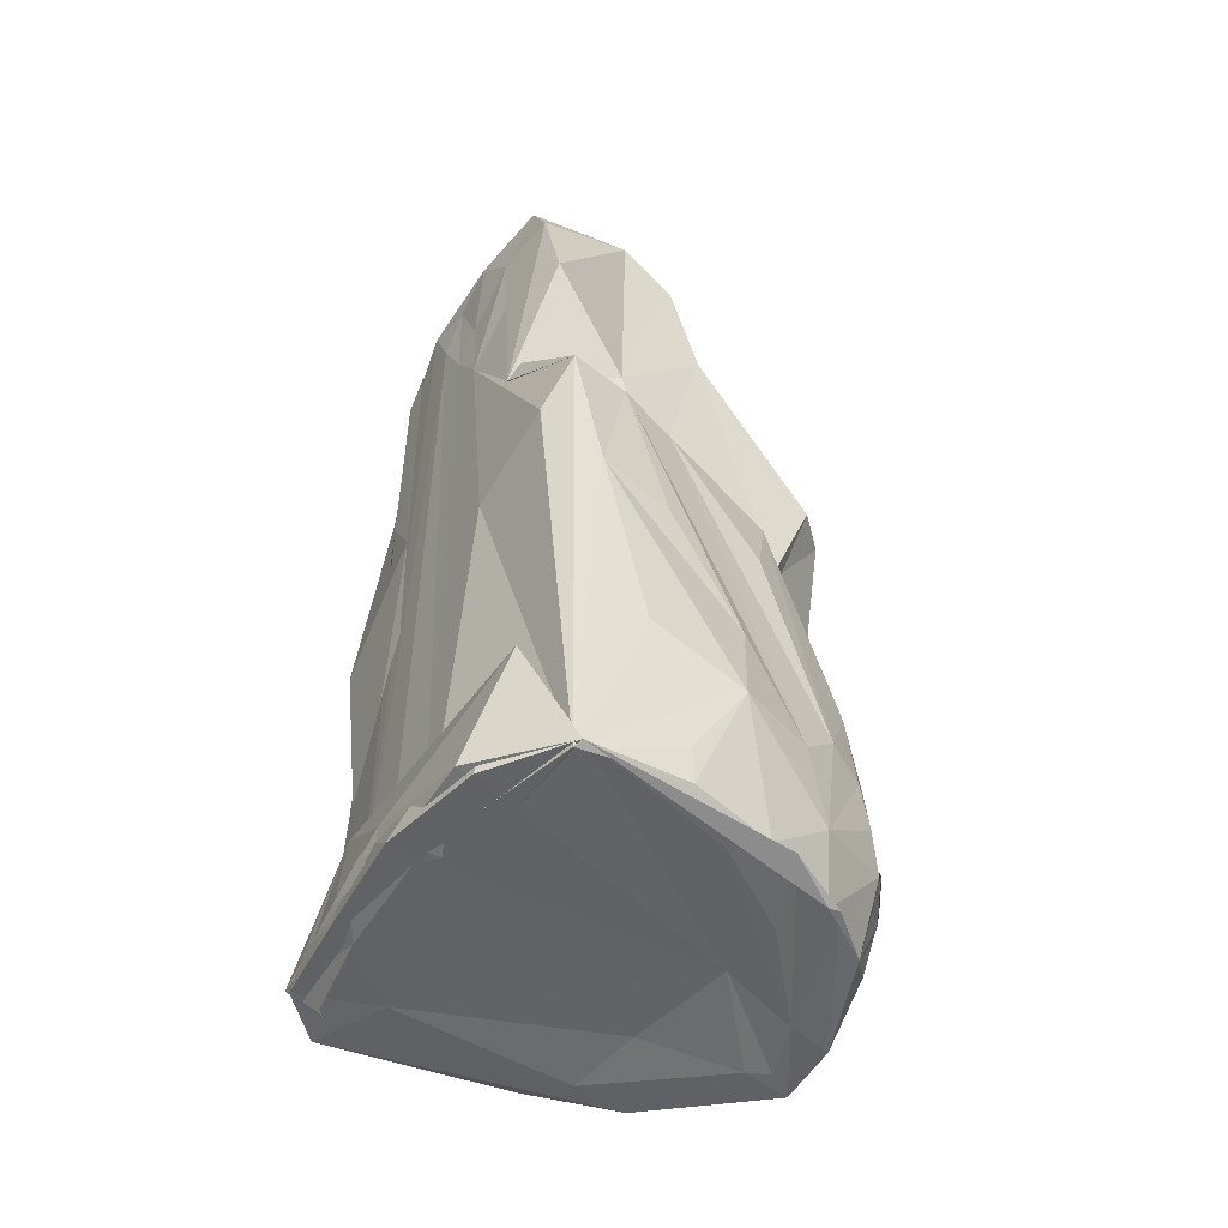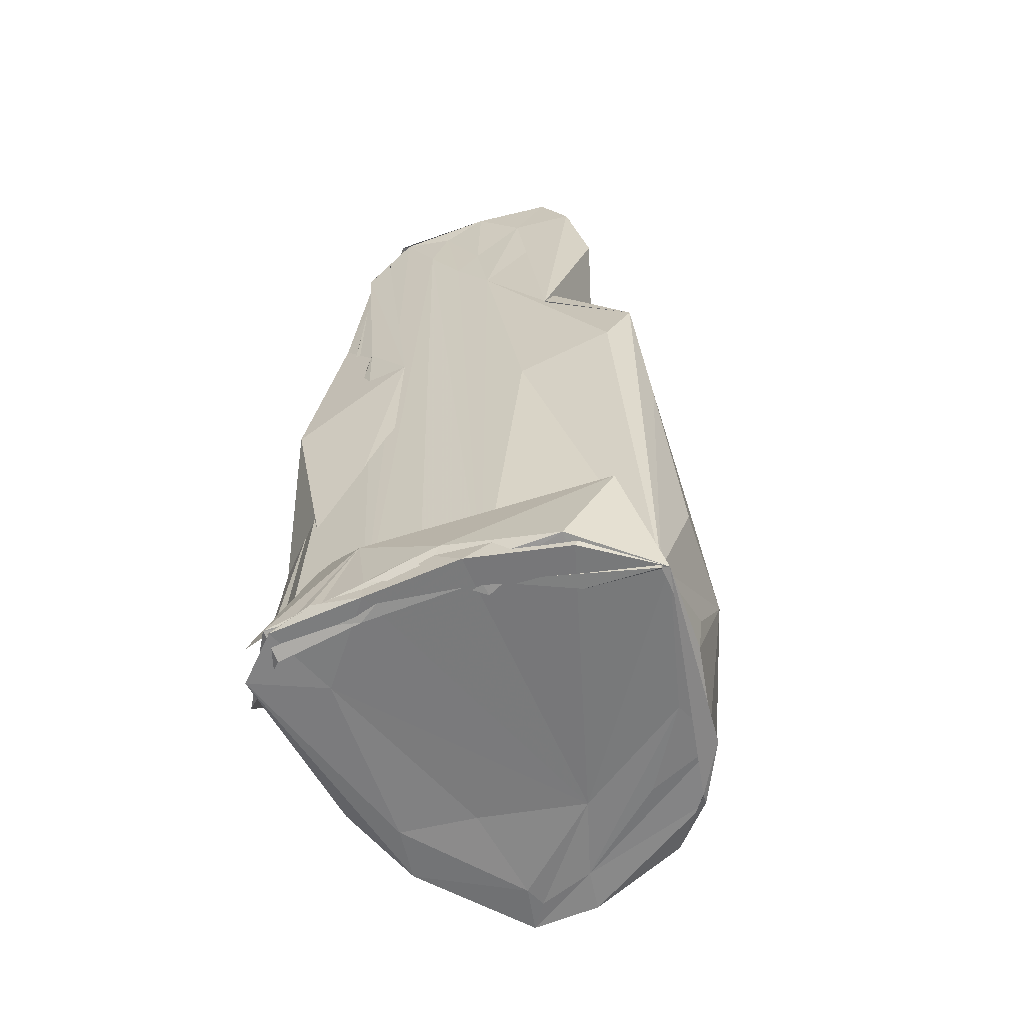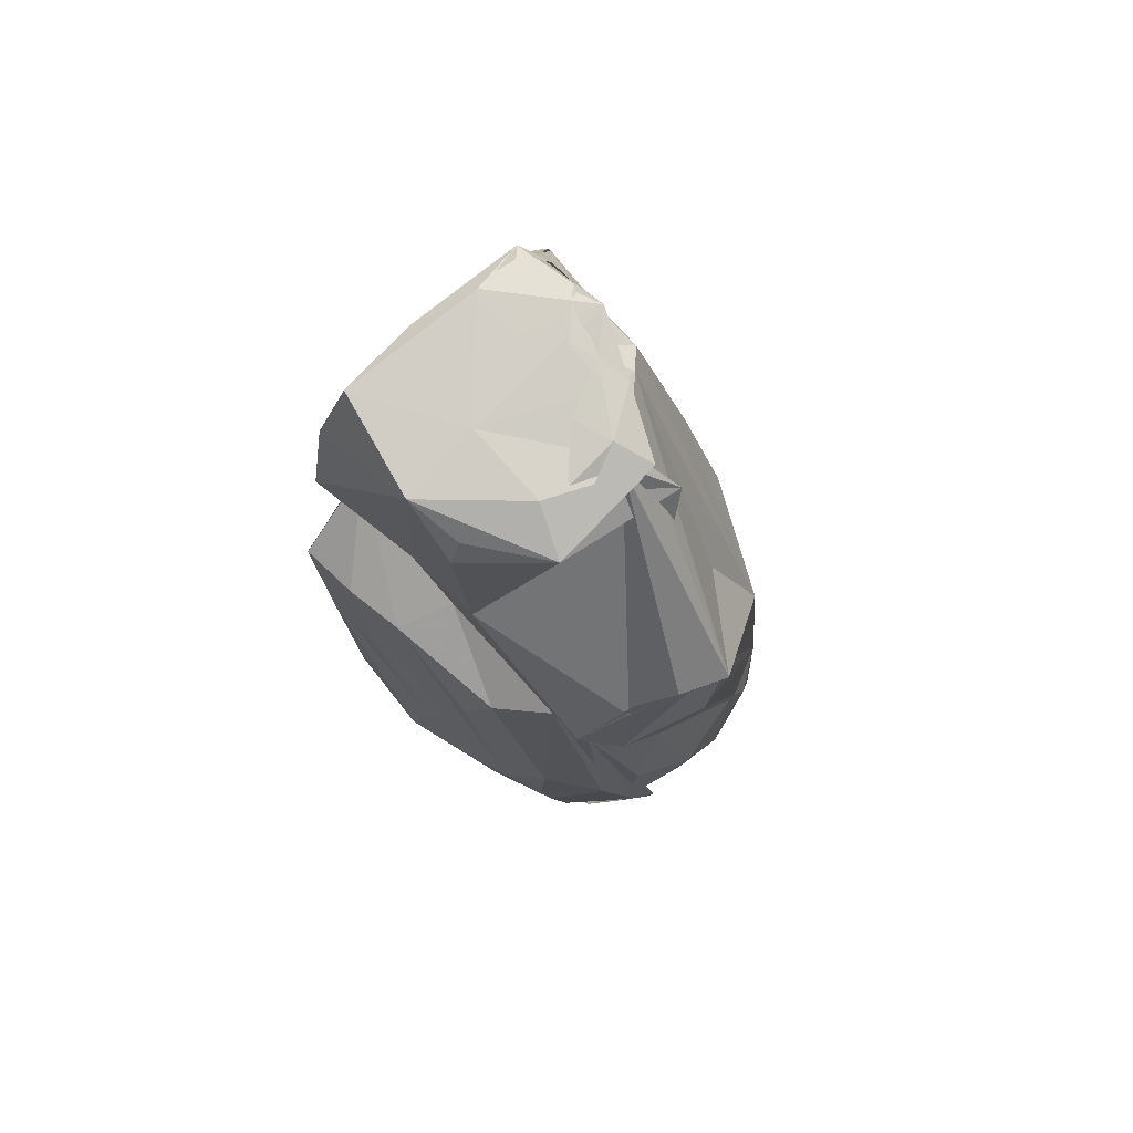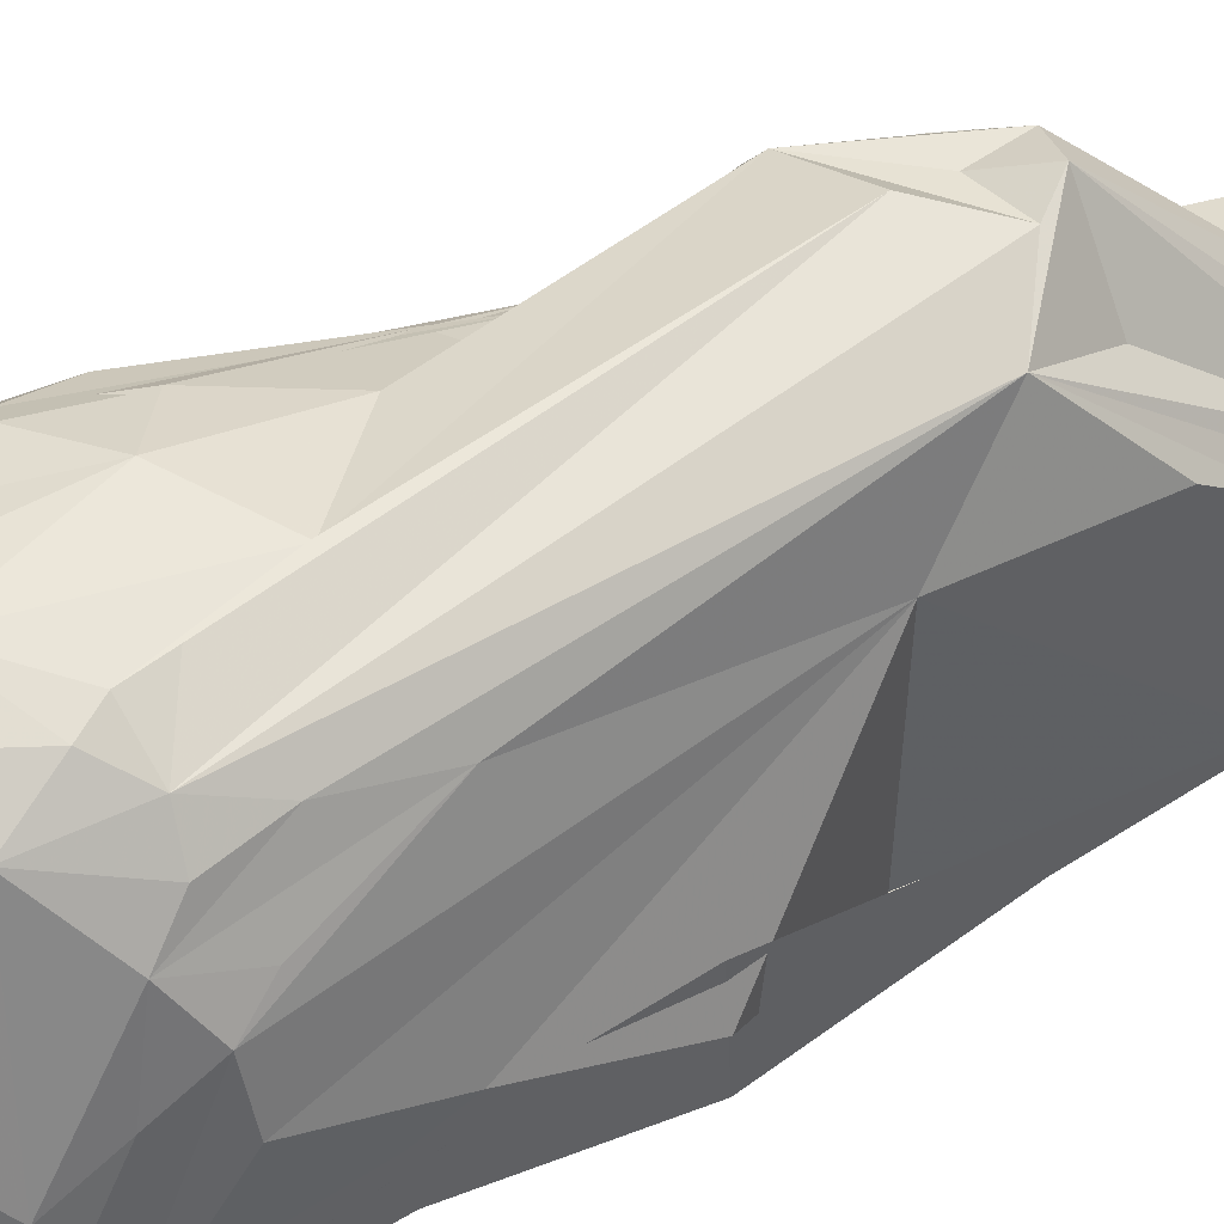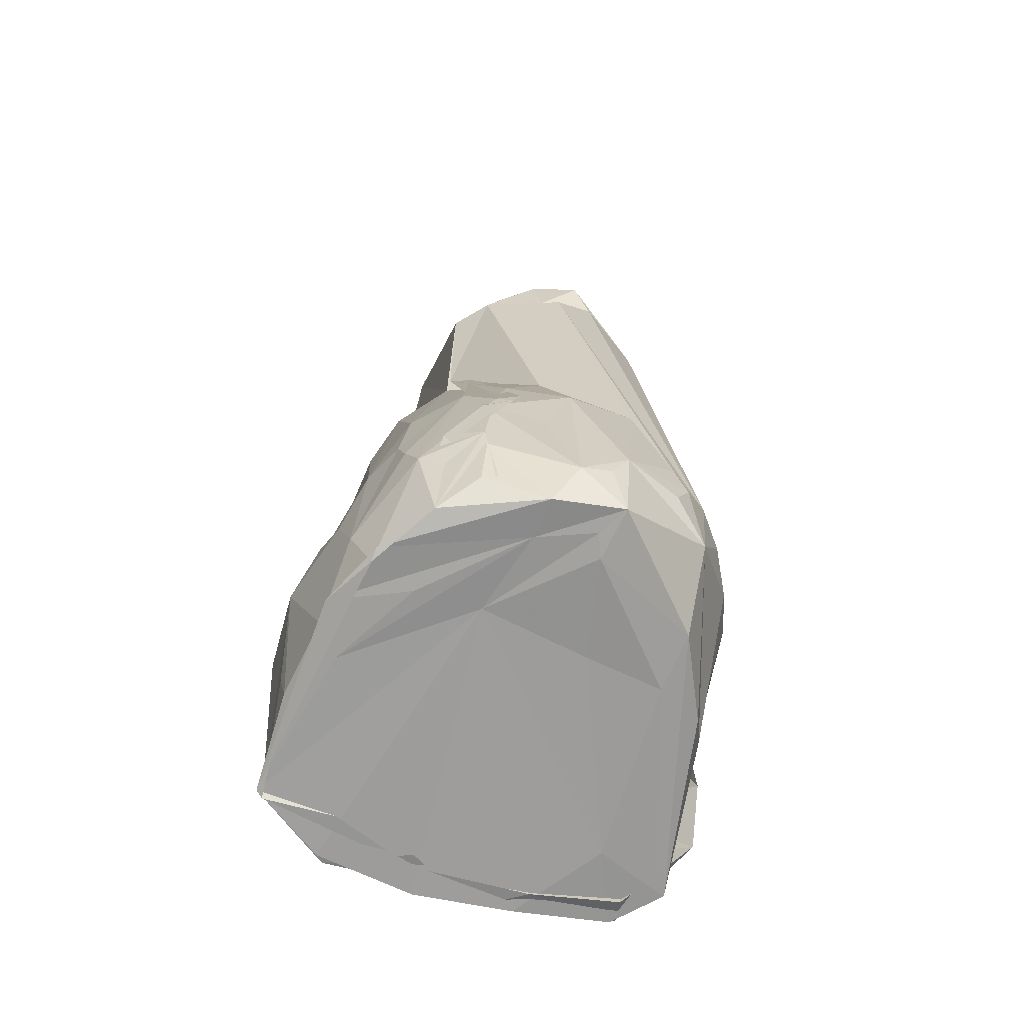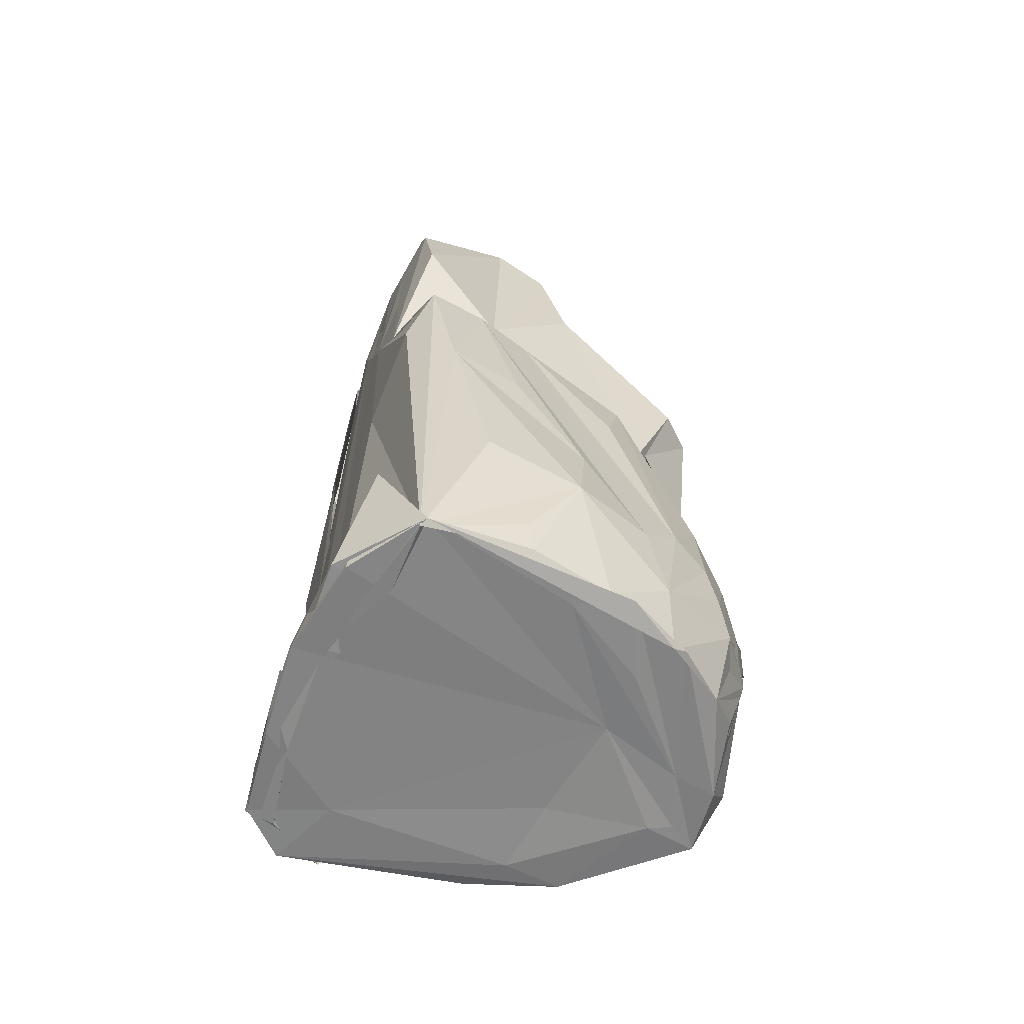
<metadata>
{"format":"obj","ext":"obj","renderer":"f3d","projection":"perspective","resolution":1024,"background":"white","views":[{"elev":-51.5,"azim":-124.1,"up":"+Y"},{"elev":-59.8,"azim":-161.6,"up":"+Y"},{"elev":79.9,"azim":-40.3,"up":"+Y"},{"elev":46.0,"azim":59.6,"up":"+Z"},{"elev":-68.6,"azim":-17.2,"up":"+Y"},{"elev":-61.6,"azim":-112.6,"up":"+Y"}]}
</metadata>
<code>
v -1.287 3.157 0.1932
v -1.2 0.654 -0.397
v -1.293 2.006 -0.8151
v -1.127 0.3119 1.151
v -1.192 1.591 1.623
v -1.578 0.1404 0.6691
v 0.3222 -0.3361 1.889
v -1.103 -2.374 2
v -1.54 -2.152 1.47
v -1.63 -3.087 1.485
v -0.5199 4.77 0.5748
v 0.818 4.259 0.6876
v -0.3274 4.955 0.07191
v 0.6647 4.858 0.4638
v 0.5009 4.985 0.08524
v 0.9645 4.935 -0.2318
v -0.7141 2.457 1.825
v -0.8843 1.571 1.97
v -1.117 0.3796 1.254
v -0.0268 1.786 2.212
v 0.7206 -2.018 2.169
v 0.4472 2.428 2.048
v 0.2233 2.753 2.184
v 1.068 1.956 1.701
v -0.6739 -3.22 2.369
v -0.9444 -3.154 2.208
v 1.09 -3.299 2.154
v 0.8489 -2.787 2.168
v 0.5074 -3.992 2.362
v 0.8047 -1.627 -1.966
v 1.153 -1.301 -1.967
v 2.181 -4.209 -1.521
v 0.6902 0.4212 -2.079
v 1.454 -3.342 -1.868
v 1.482 -4.146 1.773
v 1.964 -3.616 1.129
v 2.064 -4.415 -0.1648
v 1.164 4.197 -1.898
v 1.638 2.002 -1.796
v 1.429 3.899 -1.88
v 1.229 4.417 -1.643
v 1.03 4.865 -1.846
v 1.234 4.992 -0.9006
v 0.5114 -4.83 2.164
v -0.05822 -2.585 2.375
v -1.191 4.908 -0.6947
v -0.9175 0.2205 1.397
v -0.8342 -3.037 2.276
v -1.217 4.441 -0.09633
v 1.075 4.885 -0.285
v 1.248 4.807 -0.4778
v 0.4309 4.883 0.2942
v -0.6395 2.684 1.806
v -0.1804 2.339 1.994
v -0.8872 -2.582 2.099
v 2.322 -4.032 -0.8318
v 2.358 -4.584 -1.235
v 2.029 -0.4261 -0.6366
v 1.894 -4.736 0.2141
v 1.538 -3.238 1.821
v 1.685 -2.624 1.559
v 1.374 4.129 -1.836
v 1.192 4.715 -1.56
v 1.186 1.215 -1.996
v 2.125 -0.4271 -1.167
v 1.375 1.128 0.7195
v -0.2046 -4.87 2.068
v -0.2518 -4.836 1.635
v -0.2486 -1.149 1.976
v -1.192 -3.878 1.979
v -1.267 -3.656 1.957
v -0.3217 -3.387 2.294
v -1.455 -3.945 1.752
v -1.871 -4.234 0.8604
v -1.642 -4.893 0.972
v -1.216 -4.797 1.631
v -1.701 -4.855 -0.1169
v -0.4984 -4.811 0.774
v 0.3236 -4.844 1.862
v 1.822 -4.793 -2.183
v 0.9169 -3.751 -2.188
v 2.187 -4.866 -1.714
v -2.068 -4.905 -1.724
v -2.239 -3.231 -1.198
v -1.995 -4.957 -1.768
v -2.265 -3.552 -0.2283
v -1.988 -3.459 0.6117
v -2.09 -2.503 -0.07799
v -1.071 4.709 -0.1391
v 1.164 4.968 -1.235
v 1.261 4.627 -0.9898
v 0.789 2.829 1.281
v -0.2696 2.909 2.011
v -0.06025 4.925 0.1344
v -0.6043 -3.121 2.404
v 1.99 -0.3379 -1.914
v 1.483 -4.833 1.098
v 1.409 -4.865 0.4874
v 1.103 -3.935 2.111
v 1.802 -3.292 1.475
v 0.9171 4.983 -1.72
v -0.1402 4.769 -1.917
v 1.775 -4.921 -1.879
v 0.862 -4.928 -2.055
v 0.2673 -4.908 -2.112
v 0.5123 3.832 -1.959
v 0.9083 4.696 -1.897
v 1.042 5.006 -1.612
v 0.4799 4.991 -1.729
v 0.5059 4.987 -1.164
v -0.9856 4.91 -1.797
v 2.098 -3.824 0.2135
v 2.169 -3.308 0.6124
v 1.36 3.71 0.1499
v 1.695 -1.679 1.306
v 2.158 -1.947 -0.5949
v 0.01711 -4.491 2.319
v -0.6773 -2.154 2.146
v -0.9085 -3.845 2.176
v -1.315 -4.17 1.75
v -1.573 -3.545 1.617
v -1.636 -4.851 1.106
v 0.4177 -4.868 1.625
v 1.757 -4.859 -2.175
v 0.6155 -4.824 0.586
v -1.718 -3.711 -2.156
v -0.2658 -4.915 -2.418
v -1.23 -4.854 -2.367
v -2.074 -4.782 -0.6763
v -1.94 -4.834 0.1832
v -1.952 -4.828 0.4258
v -1.309 -4.94 -2.244
v -1.837 -2.999 1.049
v -1.791 -0.7636 0.4152
v -0.3541 4.967 -0.7926
v -1.042 1.208 -2.025
v 0.7561 5.044 -0.8083
v 1.265 4.522 -1.383
v 0.7883 4.896 -0.002761
v 1.254 -3.583 2.077
v 0.3391 4.489 -1.895
v 1.384 2.935 0.6709
v 1.289 4.486 -0.8631
v 2.018 -2.957 0.8822
v 2.26 -3.237 -0.06105
v -0.8692 -4.554 1.966
v 0.3327 -4.344 2.323
v -0.8663 -4.038 2.132
v -0.7167 -4.539 2.024
v 2.169 -4.544 -1.888
v 1.42 -4.885 -1.412
v -0.01553 -4.497 -2.382
v 0.1247 -4.854 -2.301
v -0.3544 -4.901 -2.119
v -0.7608 -0.6251 -2.075
v -2.135 -4.437 -0.7317
v -1.174 -4.85 0.778
v -1.33 4.171 -1.845
v -0.1229 3.456 -1.953
v 0.7802 4.96 -0.2519
v 0.3548 4.953 -0.3091
v 0.757 -4.911 -2.311
v 0.7451 -4.71 -2.336
v 0.2185 -4.594 -2.393
v 0.5775 -4.9 -2.254
v -1.238 -4.934 -1.76
v -0.3817 -4.922 -1.962
v -1.591 2.952 -1.804
v -2.119 -1.083 -1.583
v -2.017 0.5501 -1.853
v -2.081 -1.253 -0.8348
v -1.812 0.4607 -0.6115
v -0.6638 4.096 -1.921
v -1.768 -0.2457 -2.062
v -0.2913 2.399 -2.013
v 0.1221 3.074 -1.985
v 0.8896 4.978 -0.5743
v 1.326 -4.704 -2.261
v -1.944 0.5616 -1.221
v -1.369 4.032 -1.83
f 2 1 3
f 1 4 5
f 1 2 4
f 2 6 4
f 4 7 5
f 8 7 4
f 9 8 4
f 8 9 10
f 6 9 4
f 11 1 12
f 13 11 14
f 15 11 12
f 11 15 14
f 14 15 16
f 17 1 5
f 1 17 12
f 19 18 5
f 20 18 21
f 23 22 24
f 22 18 20
f 19 25 26
f 27 20 21
f 27 28 20
f 29 27 21
f 30 31 32
f 33 30 34
f 31 30 33
f 36 35 37
f 38 33 39
f 33 38 40
f 41 42 43
f 44 35 29
f 45 29 21
f 13 46 11
f 47 19 5
f 7 47 5
f 47 8 48
f 47 7 8
f 1 49 3
f 11 49 1
f 49 46 3
f 51 50 24
f 17 52 12
f 52 15 12
f 18 53 5
f 54 22 23
f 22 54 18
f 55 25 19
f 47 55 19
f 57 56 34
f 58 56 57
f 35 59 37
f 27 60 28
f 28 60 20
f 60 22 20
f 22 60 24
f 60 61 24
f 62 38 39
f 58 62 39
f 62 58 57
f 41 63 42
f 38 63 40
f 31 64 32
f 64 65 32
f 64 31 33
f 64 33 40
f 66 64 40
f 64 66 65
f 44 67 68
f 69 18 19
f 18 69 21
f 69 45 21
f 25 70 26
f 70 71 26
f 70 25 48
f 72 45 26
f 73 74 75
f 8 73 48
f 73 75 76
f 77 78 68
f 79 44 68
f 78 79 68
f 80 57 34
f 81 80 34
f 30 82 34
f 59 82 37
f 82 30 32
f 77 83 78
f 84 85 86
f 87 88 86
f 74 87 86
f 46 89 11
f 89 49 11
f 49 89 46
f 90 41 43
f 91 90 51
f 90 63 41
f 63 90 40
f 92 23 24
f 50 92 24
f 92 50 23
f 52 93 23
f 93 52 17
f 93 17 5
f 53 93 5
f 93 53 18
f 93 54 23
f 54 93 18
f 52 94 15
f 95 47 48
f 95 55 47
f 25 95 48
f 55 95 25
f 96 56 58
f 96 58 39
f 56 96 34
f 33 96 39
f 96 33 34
f 97 59 35
f 44 97 35
f 82 97 98
f 97 82 59
f 35 99 29
f 100 60 35
f 60 100 61
f 100 35 36
f 61 100 36
f 42 101 102
f 62 103 104
f 103 62 57
f 103 80 104
f 80 103 57
f 105 106 104
f 107 62 104
f 106 107 104
f 101 107 102
f 107 101 62
f 63 108 42
f 108 63 38
f 108 101 42
f 62 108 38
f 101 108 62
f 42 109 43
f 109 110 43
f 109 42 102
f 111 109 102
f 113 112 32
f 112 82 32
f 82 112 37
f 112 36 37
f 112 113 36
f 114 51 24
f 114 66 40
f 115 66 24
f 61 115 24
f 115 61 36
f 66 115 113
f 65 116 32
f 66 116 65
f 117 67 44
f 45 117 29
f 72 117 45
f 117 72 26
f 118 19 26
f 118 69 19
f 45 118 26
f 69 118 45
f 70 119 71
f 119 70 48
f 120 119 76
f 119 120 71
f 73 119 48
f 74 121 10
f 73 121 74
f 121 8 10
f 121 73 8
f 75 122 76
f 122 67 76
f 67 122 68
f 123 79 78
f 79 123 44
f 97 123 98
f 123 97 44
f 82 124 34
f 123 125 98
f 125 123 78
f 127 126 81
f 126 83 128
f 83 129 85
f 74 130 75
f 130 83 75
f 130 129 83
f 130 74 86
f 129 130 86
f 83 131 75
f 131 83 77
f 131 122 75
f 122 131 68
f 132 127 78
f 83 132 78
f 132 126 127
f 126 132 83
f 133 74 10
f 133 87 74
f 134 133 6
f 9 133 10
f 133 9 6
f 135 111 46
f 135 46 13
f 135 109 111
f 135 14 16
f 135 13 14
f 109 135 110
f 43 135 16
f 110 135 43
f 136 2 3
f 137 50 51
f 90 137 51
f 138 91 40
f 90 138 40
f 138 90 91
f 139 94 52
f 139 52 23
f 50 139 23
f 60 140 35
f 140 99 35
f 99 140 29
f 140 27 29
f 140 60 27
f 107 141 102
f 141 107 106
f 66 142 24
f 142 114 24
f 114 142 66
f 143 91 51
f 114 143 51
f 91 143 40
f 143 114 40
f 113 144 36
f 144 115 36
f 115 144 113
f 145 66 113
f 145 116 66
f 145 113 32
f 116 145 32
f 67 146 76
f 146 120 76
f 147 44 29
f 117 147 29
f 147 117 44
f 120 148 71
f 71 148 26
f 148 117 26
f 146 148 120
f 117 148 67
f 148 146 67
f 149 73 76
f 119 149 76
f 149 119 73
f 150 81 34
f 124 150 34
f 150 124 81
f 151 82 98
f 151 124 82
f 125 151 98
f 151 125 78
f 153 152 128
f 126 152 81
f 152 126 128
f 155 154 85
f 154 105 104
f 105 154 106
f 85 156 86
f 156 129 86
f 129 156 85
f 157 77 68
f 131 157 68
f 157 131 77
f 111 158 46
f 141 159 102
f 137 160 50
f 160 139 50
f 139 160 94
f 94 161 15
f 160 161 94
f 151 162 124
f 162 127 81
f 127 162 78
f 162 151 78
f 163 152 153
f 163 164 80
f 164 163 153
f 163 80 81
f 152 163 81
f 80 165 104
f 164 165 80
f 165 154 104
f 165 164 153
f 154 165 153
f 154 166 85
f 166 154 128
f 166 83 85
f 83 166 128
f 167 153 128
f 154 167 128
f 167 154 153
f 158 168 46
f 168 158 136
f 46 168 3
f 168 136 3
f 169 170 85
f 84 169 85
f 169 84 86
f 88 169 86
f 169 88 171
f 172 134 6
f 172 6 2
f 136 172 2
f 133 172 87
f 172 133 134
f 158 173 136
f 173 158 111
f 173 111 102
f 159 173 102
f 174 155 85
f 170 174 85
f 175 170 136
f 175 173 159
f 175 174 170
f 174 175 155
f 175 154 155
f 176 141 106
f 176 159 141
f 154 176 106
f 175 176 154
f 176 175 159
f 177 160 137
f 177 161 160
f 177 90 43
f 177 137 90
f 177 43 16
f 15 177 16
f 161 177 15
f 124 178 81
f 178 162 81
f 162 178 124
f 170 179 136
f 179 172 136
f 179 169 171
f 169 179 170
f 88 179 171
f 87 179 88
f 172 179 87
f 173 180 136
f 180 175 136
f 175 180 173

</code>
